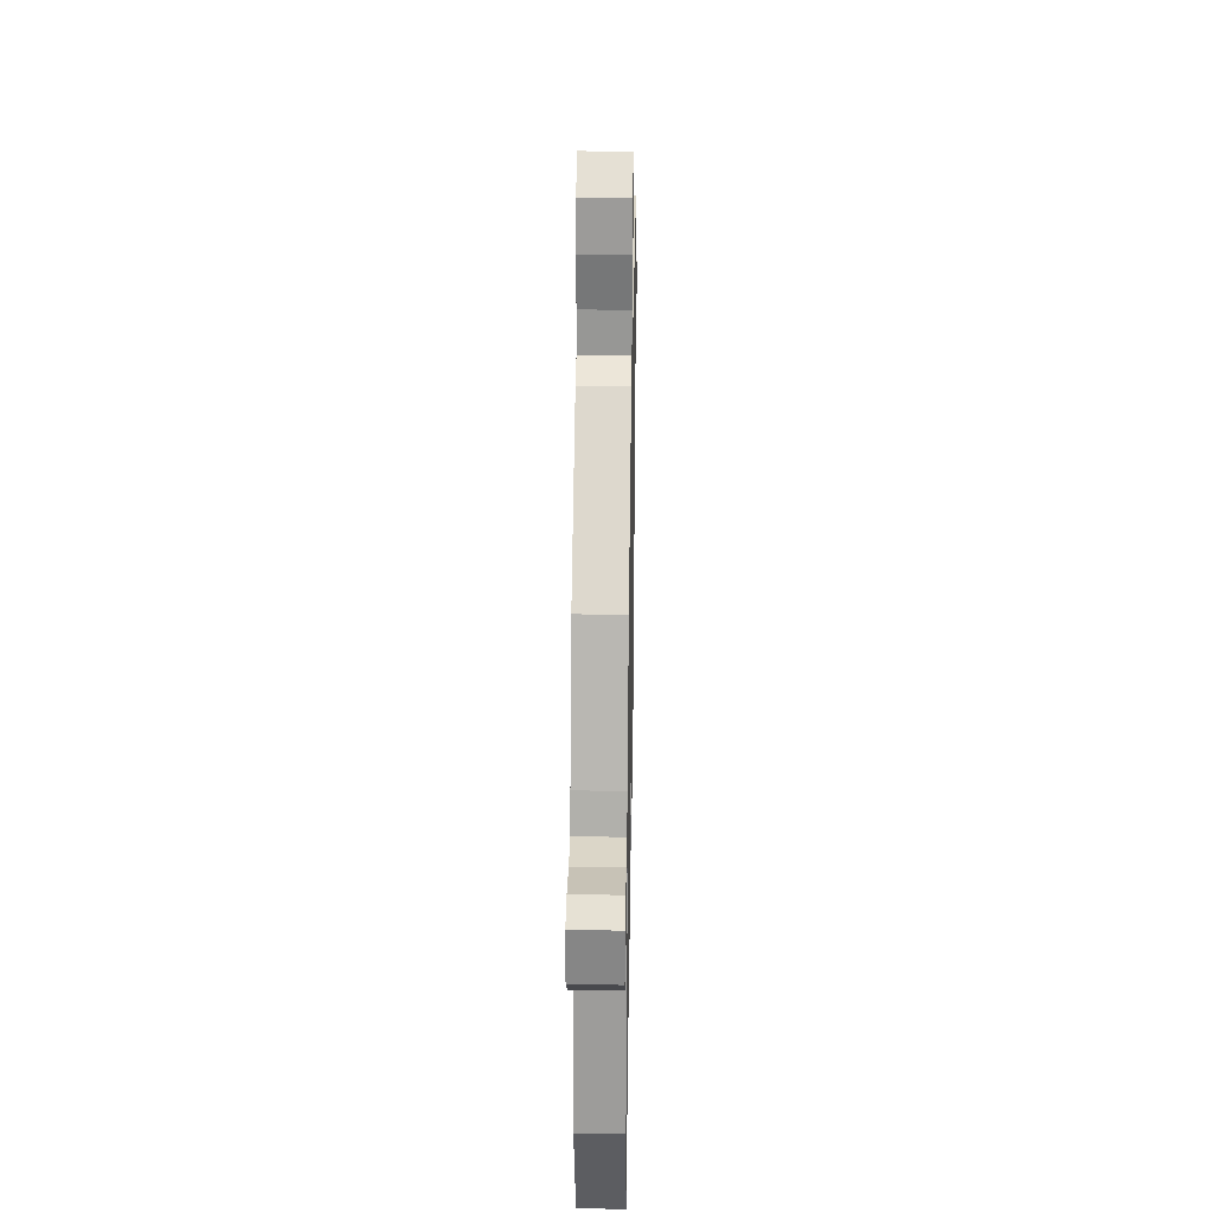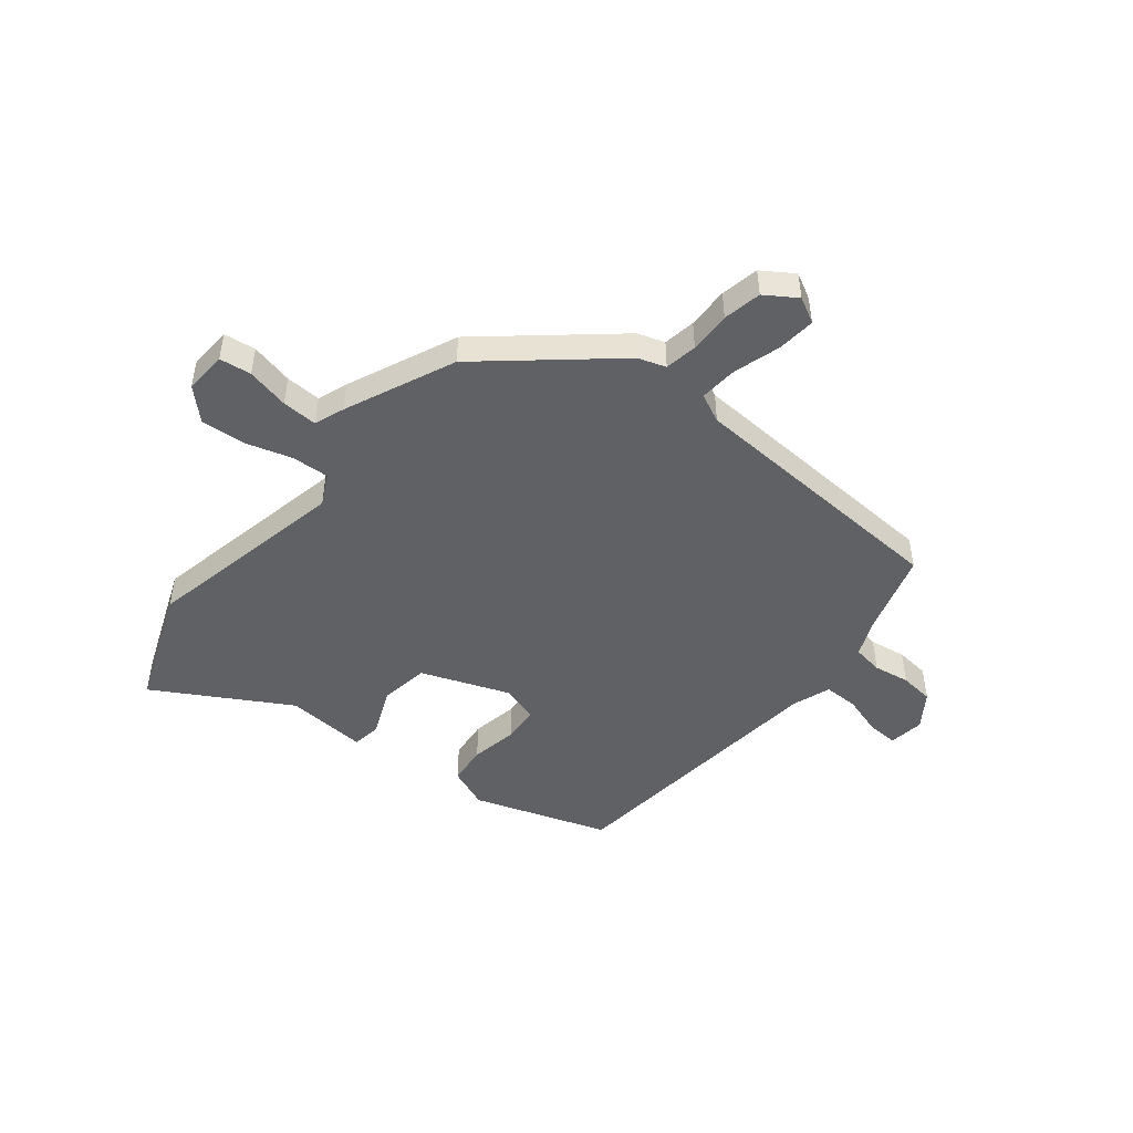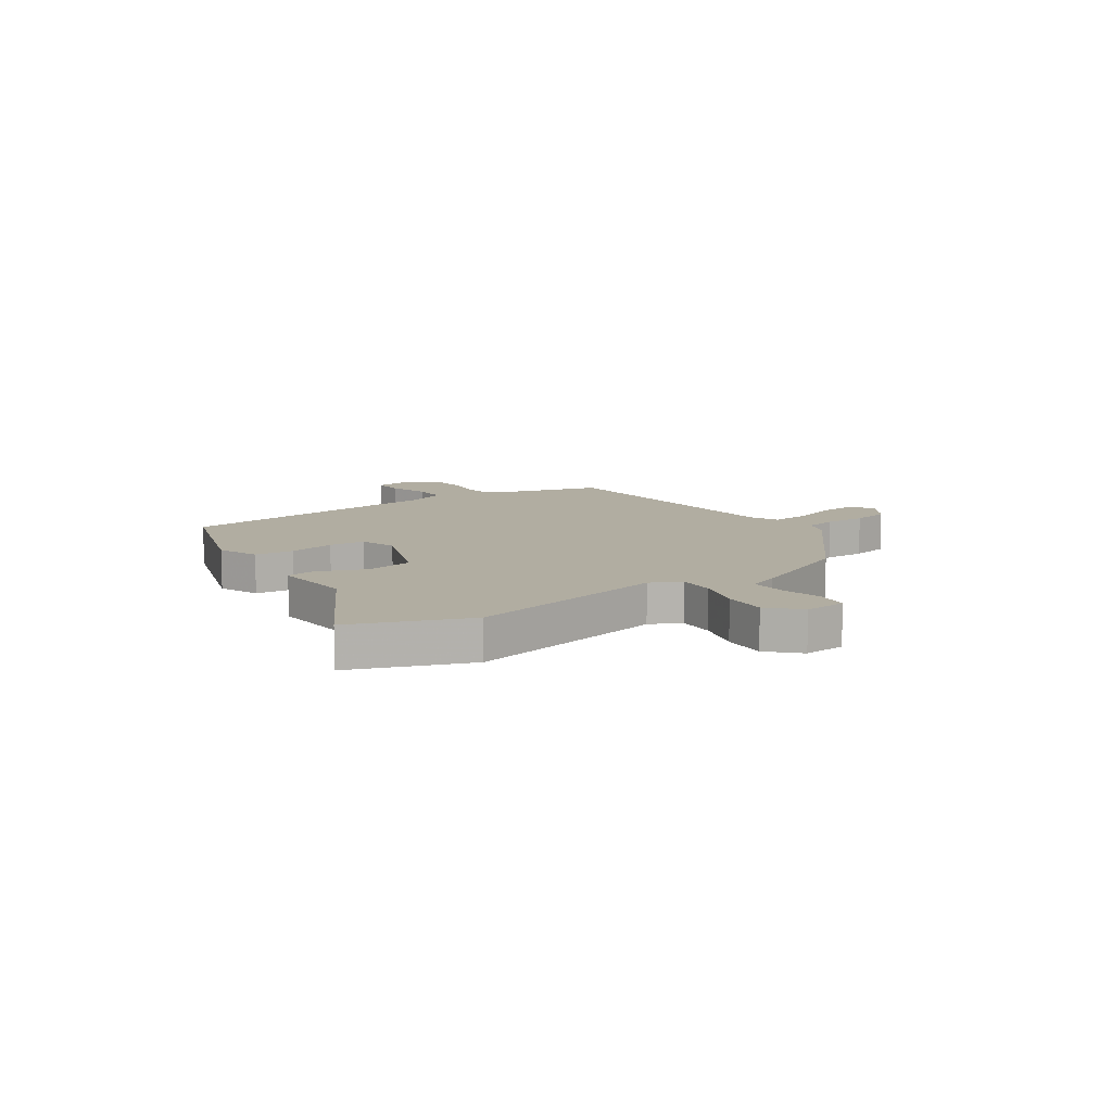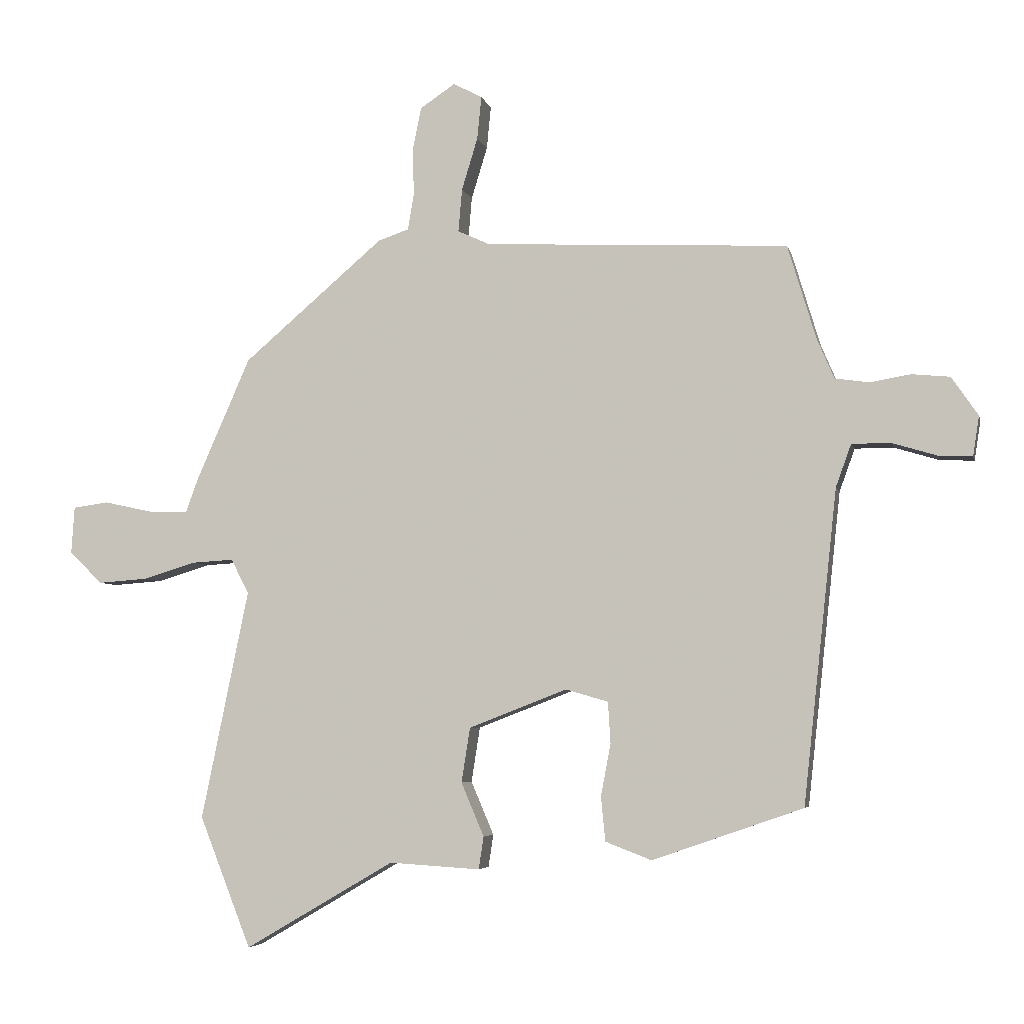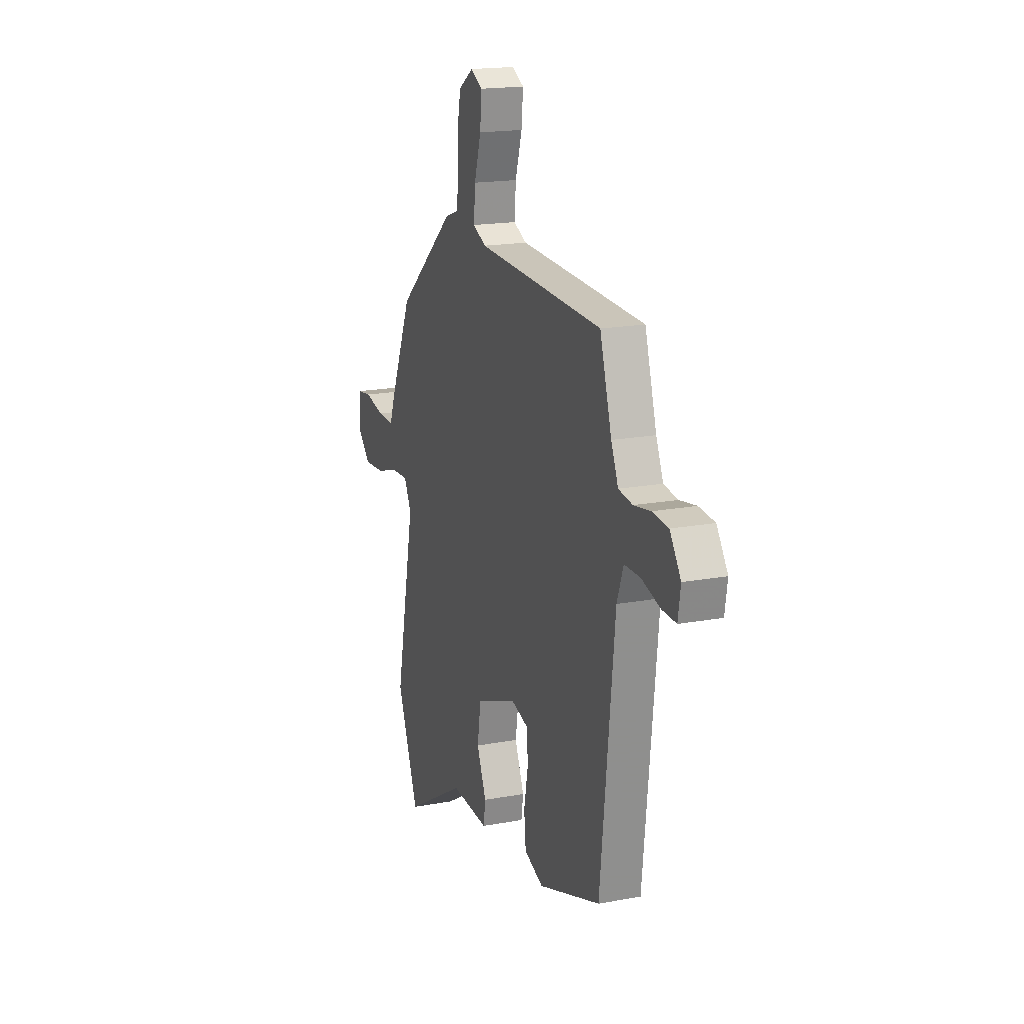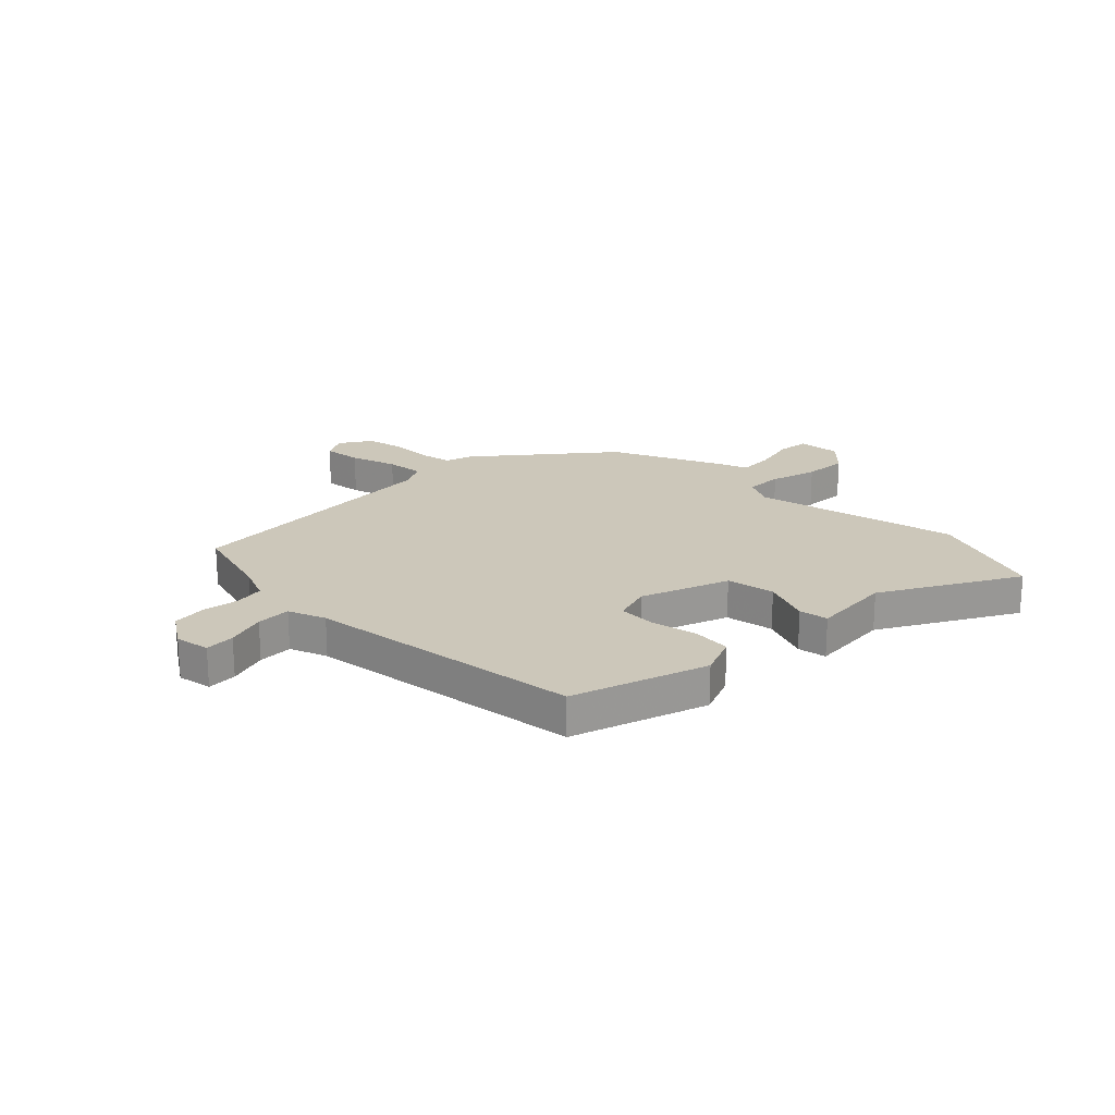
<metadata>
{"format":"obj","ext":"obj","renderer":"f3d","projection":"perspective","resolution":1024,"background":"white","views":[{"elev":31.4,"azim":-89.0,"up":"+Z"},{"elev":-48.3,"azim":-39.1,"up":"+Y"},{"elev":10.3,"azim":-125.2,"up":"+Y"},{"elev":-4.9,"azim":12.6,"up":"+Z"},{"elev":17.9,"azim":69.9,"up":"+Z"},{"elev":21.4,"azim":133.8,"up":"+Y"}]}
</metadata>
<code>
v 0.455 0.07 0.499
v 0.501 0.07 0.346
v 0.529 0.07 0.281
v 0.584 0.07 0.273
v 0.65 0.07 0.284
v 0.712 0.07 0.278
v 0.755 0.07 0.215
v 0.745 0.07 0.151
v 0.69 0.07 0.153
v 0.617 0.07 0.175
v 0.554 0.07 0.175
v 0.529 0.07 0.106
v 0.474 0.07 -0.402
v 0.229 0.07 -0.487
v 0.154 0.07 -0.458
v 0.147 0.07 -0.386
v 0.163 0.07 -0.301
v 0.159 0.07 -0.234
v 0.09 0.07 -0.214
v -0.07 0.07 -0.276
v -0.084 0.07 -0.365
v -0.047 0.07 -0.452
v -0.055 0.07 -0.505
v -0.203 0.07 -0.496
v -0.446 0.07 -0.638
v -0.53 0.07 -0.425
v -0.453 0.07 -0.051
v -0.482 0.07 0.005
v -0.55 0.07 0.001
v -0.635 0.07 -0.025
v -0.716 0.07 -0.031
v -0.77 0.07 0.021
v -0.765 0.07 0.098
v -0.707 0.07 0.106
v -0.629 0.07 0.089
v -0.564 0.07 0.087
v -0.544 0.07 0.142
v -0.456 0.07 0.342
v -0.228 0.07 0.537
v -0.178 0.07 0.554
v -0.168 0.07 0.613
v -0.17 0.07 0.689
v -0.156 0.07 0.759
v -0.099 0.07 0.797
v -0.052 0.07 0.772
v -0.059 0.07 0.702
v -0.085 0.07 0.617
v -0.091 0.07 0.547
v -0.039 0.07 0.523
v 0.455 0 0.499
v 0.501 0 0.346
v 0.529 0 0.281
v 0.584 0 0.273
v 0.65 0 0.284
v 0.712 0 0.278
v 0.755 0 0.215
v 0.745 0 0.151
v 0.69 0 0.153
v 0.617 0 0.175
v 0.554 0 0.175
v 0.529 0 0.106
v 0.474 0 -0.402
v 0.229 0 -0.487
v 0.154 0 -0.458
v 0.147 0 -0.386
v 0.163 0 -0.301
v 0.159 0 -0.234
v 0.09 0 -0.214
v -0.07 0 -0.276
v -0.084 0 -0.365
v -0.047 0 -0.452
v -0.055 0 -0.505
v -0.203 0 -0.496
v -0.446 0 -0.638
v -0.53 0 -0.425
v -0.453 0 -0.051
v -0.482 0 0.005
v -0.55 0 0.001
v -0.635 0 -0.025
v -0.716 0 -0.031
v -0.77 0 0.021
v -0.765 0 0.098
v -0.707 0 0.106
v -0.629 0 0.089
v -0.564 0 0.087
v -0.544 0 0.142
v -0.456 0 0.342
v -0.228 0 0.537
v -0.178 0 0.554
v -0.168 0 0.613
v -0.17 0 0.689
v -0.156 0 0.759
v -0.099 0 0.797
v -0.052 0 0.772
v -0.059 0 0.702
v -0.085 0 0.617
v -0.091 0 0.547
v -0.039 0 0.523
f 44 45 46 47
f 44 47 48
f 41 42 43 44
f 40 41 44 48
f 39 40 48 49
f 36 37 38 39
f 32 33 34 35
f 32 35 36
f 29 30 31 32
f 28 29 32 36
f 24 25 26 27
f 24 27 28
f 21 22 23 24
f 20 21 24 28
f 19 20 28 36
f 14 15 16 17
f 12 13 14 17
f 11 12 17 18
f 7 8 9 10
f 7 10 11
f 4 5 6 7
f 3 4 7 11
f 2 3 11 18
f 49 1 2 18
f 36 39 49
f 18 19 36 49
f 96 95 94 93
f 97 96 93
f 93 92 91 90
f 97 93 90 89
f 98 97 89 88
f 88 87 86 85
f 84 83 82 81
f 85 84 81
f 81 80 79 78
f 85 81 78 77
f 76 75 74 73
f 77 76 73
f 73 72 71 70
f 77 73 70 69
f 85 77 69 68
f 66 65 64 63
f 66 63 62 61
f 67 66 61 60
f 59 58 57 56
f 60 59 56
f 56 55 54 53
f 60 56 53 52
f 67 60 52 51
f 67 51 50 98
f 98 88 85
f 98 85 68 67
f 1 50 51 2
f 2 51 52 3
f 3 52 53 4
f 4 53 54 5
f 5 54 55 6
f 6 55 56 7
f 7 56 57 8
f 8 57 58 9
f 9 58 59 10
f 10 59 60 11
f 11 60 61 12
f 12 61 62 13
f 13 62 63 14
f 14 63 64 15
f 15 64 65 16
f 16 65 66 17
f 17 66 67 18
f 18 67 68 19
f 19 68 69 20
f 20 69 70 21
f 21 70 71 22
f 22 71 72 23
f 23 72 73 24
f 24 73 74 25
f 25 74 75 26
f 26 75 76 27
f 27 76 77 28
f 28 77 78 29
f 29 78 79 30
f 30 79 80 31
f 31 80 81 32
f 32 81 82 33
f 33 82 83 34
f 34 83 84 35
f 35 84 85 36
f 36 85 86 37
f 37 86 87 38
f 38 87 88 39
f 39 88 89 40
f 40 89 90 41
f 41 90 91 42
f 42 91 92 43
f 43 92 93 44
f 44 93 94 45
f 45 94 95 46
f 46 95 96 47
f 47 96 97 48
f 48 97 98 49
f 49 98 50 1

</code>
